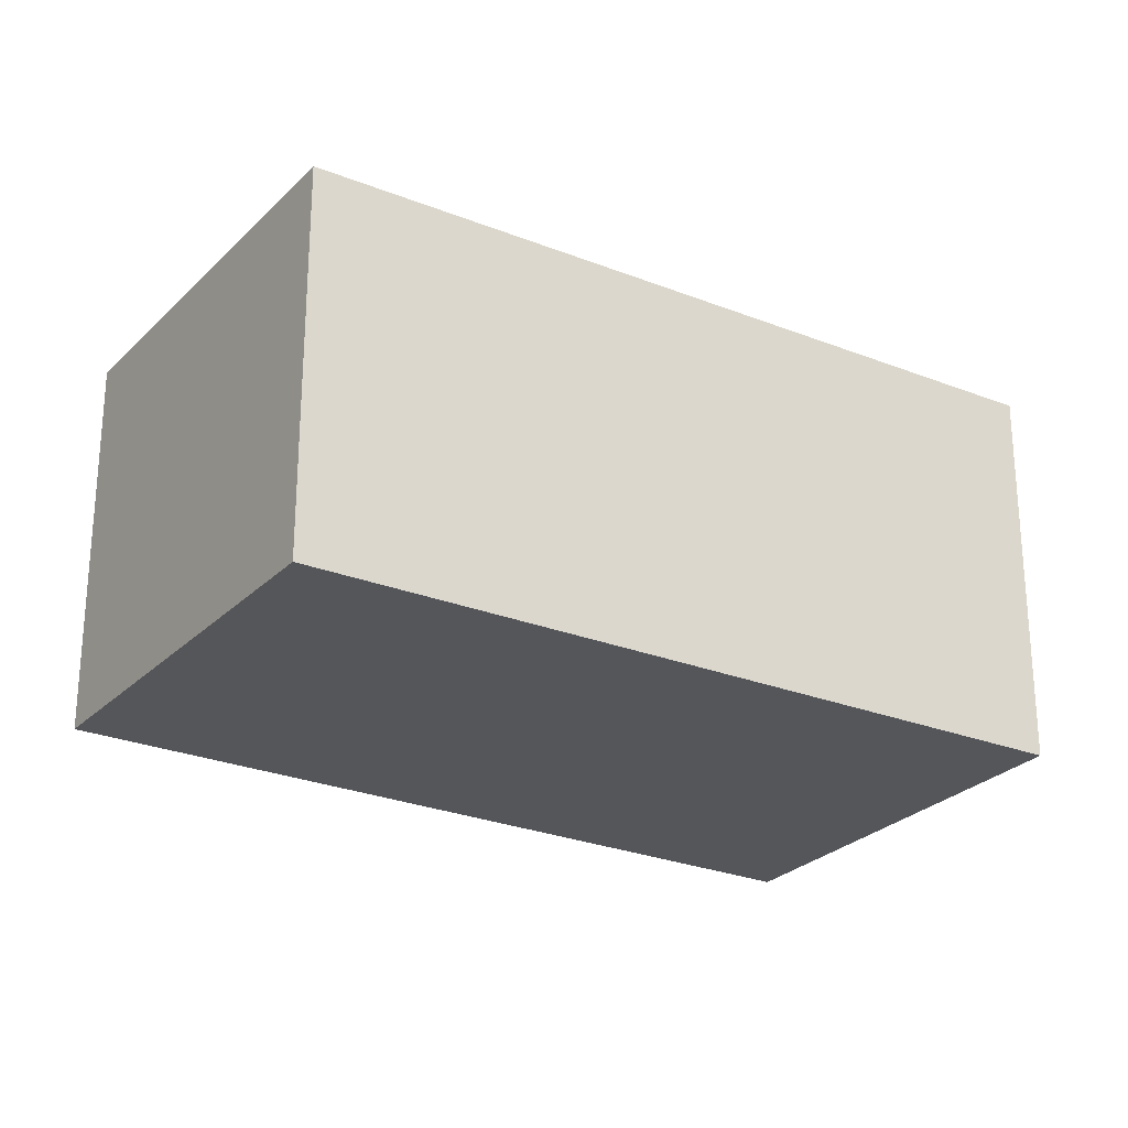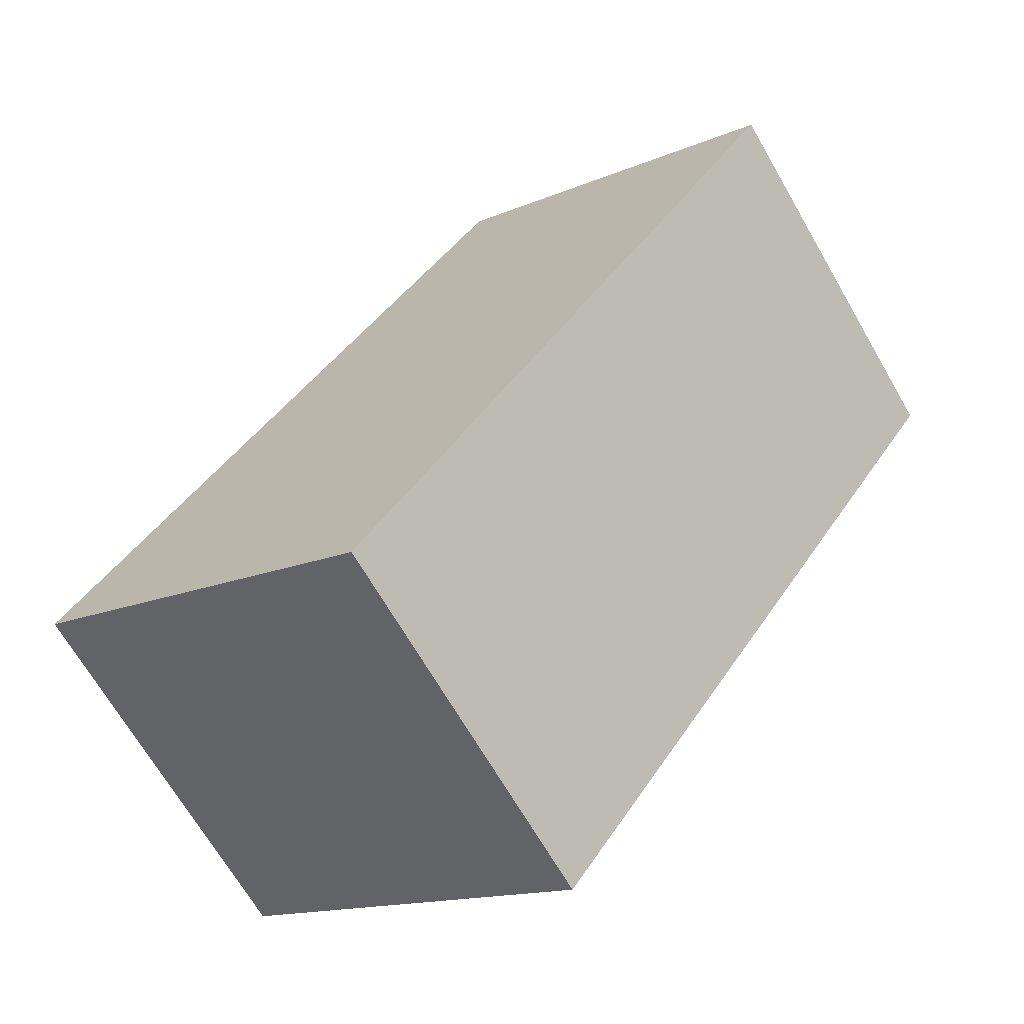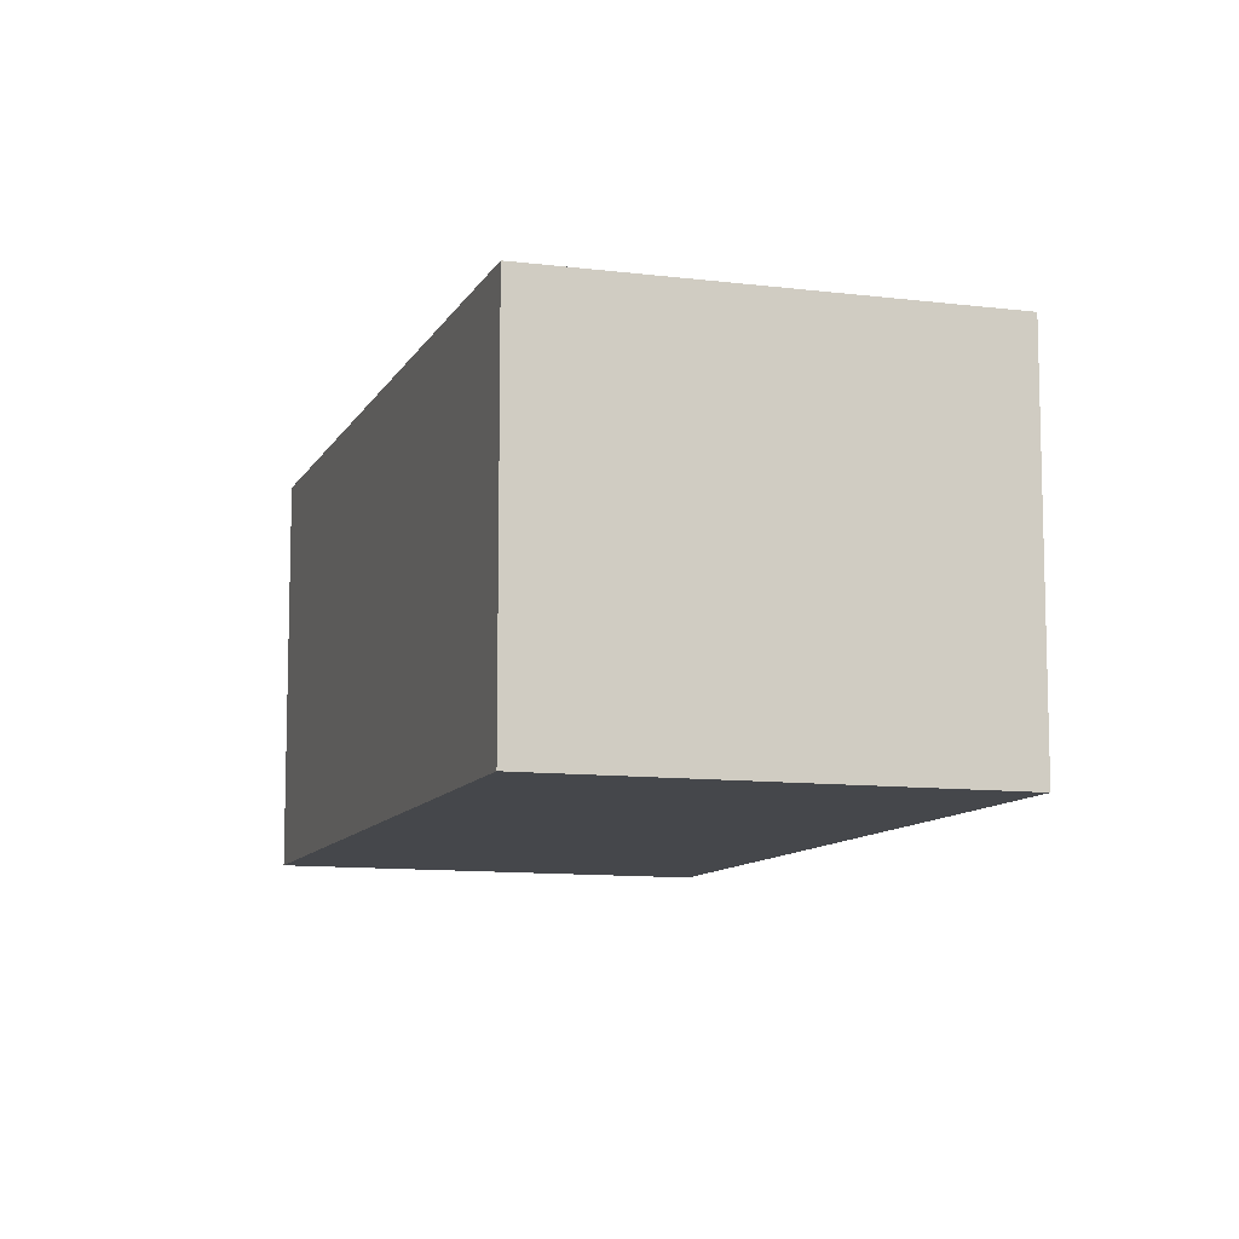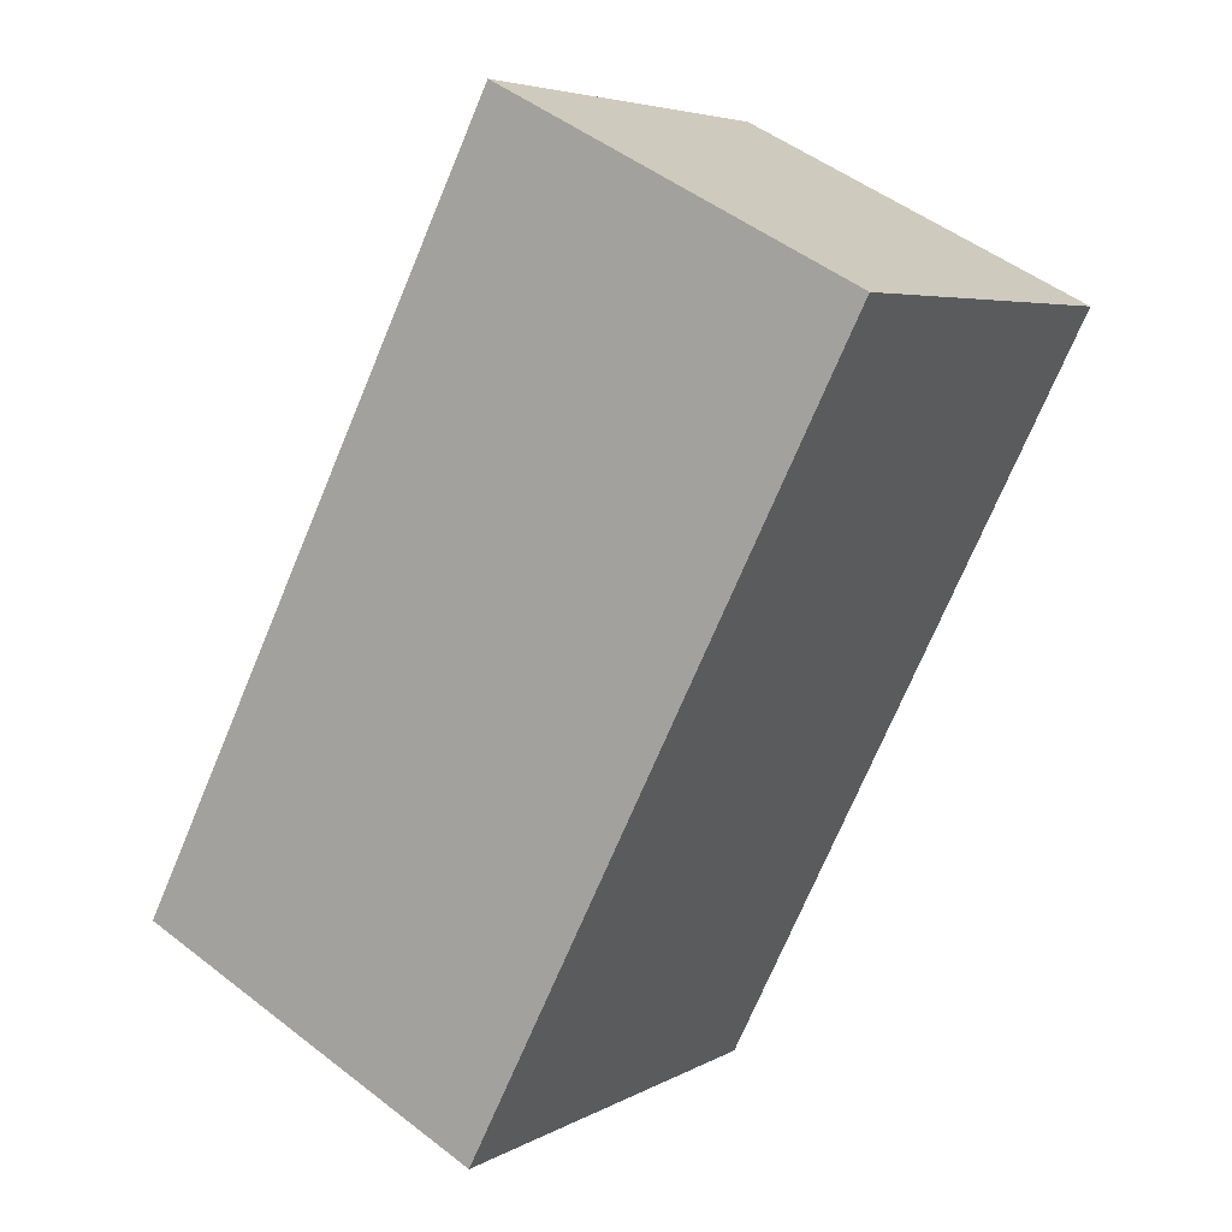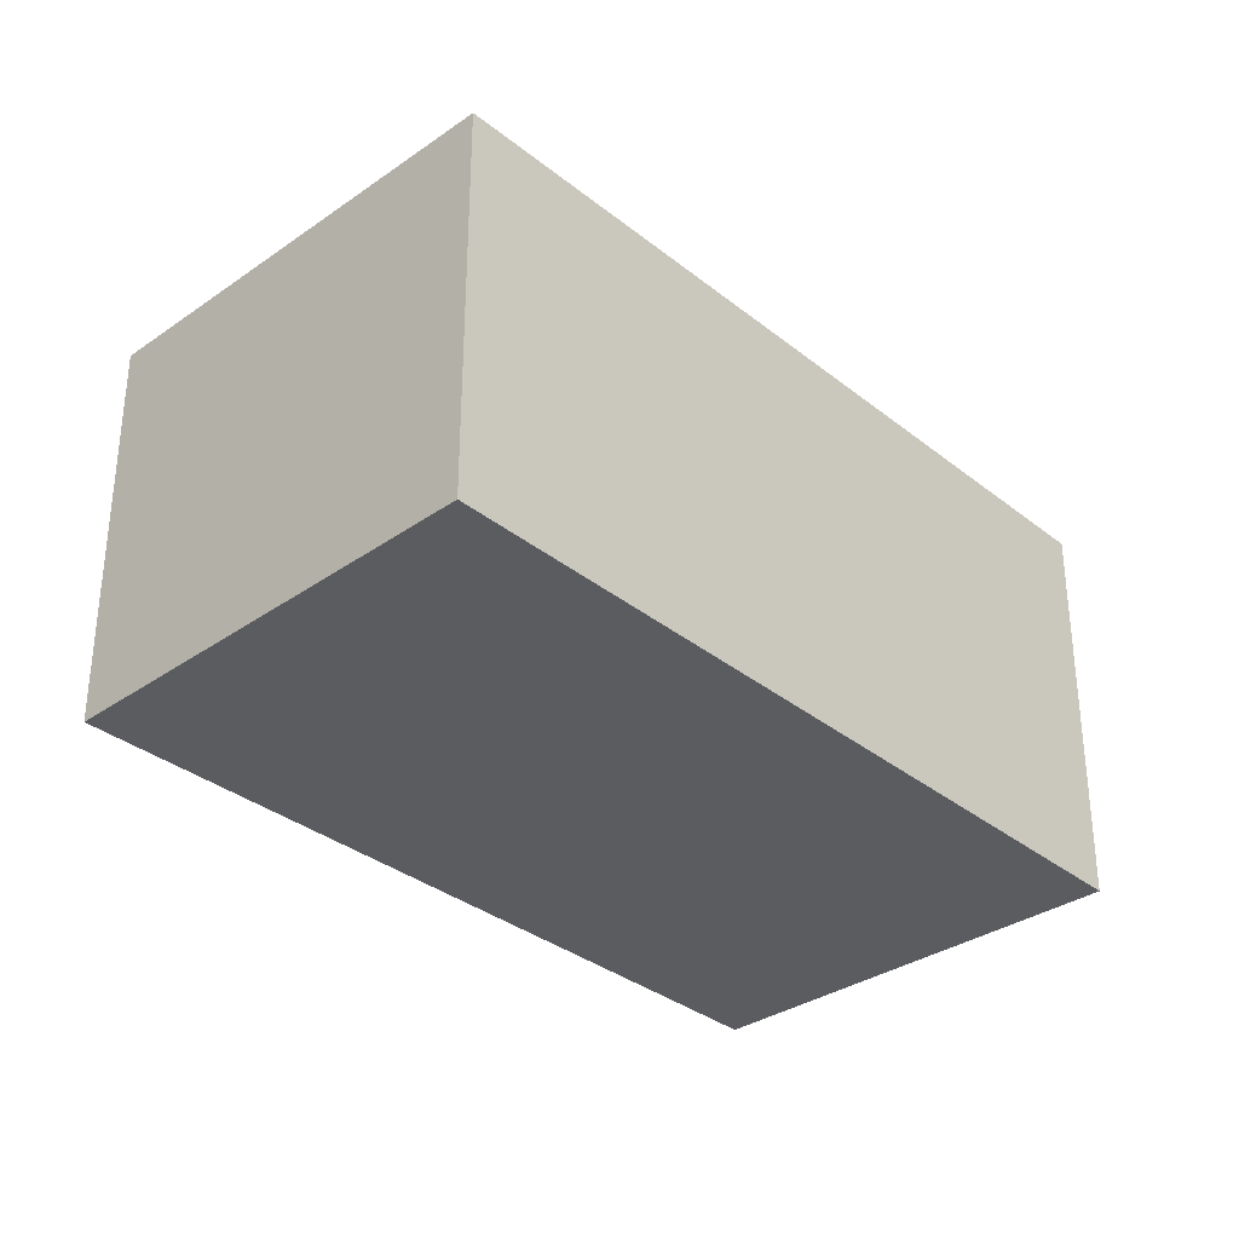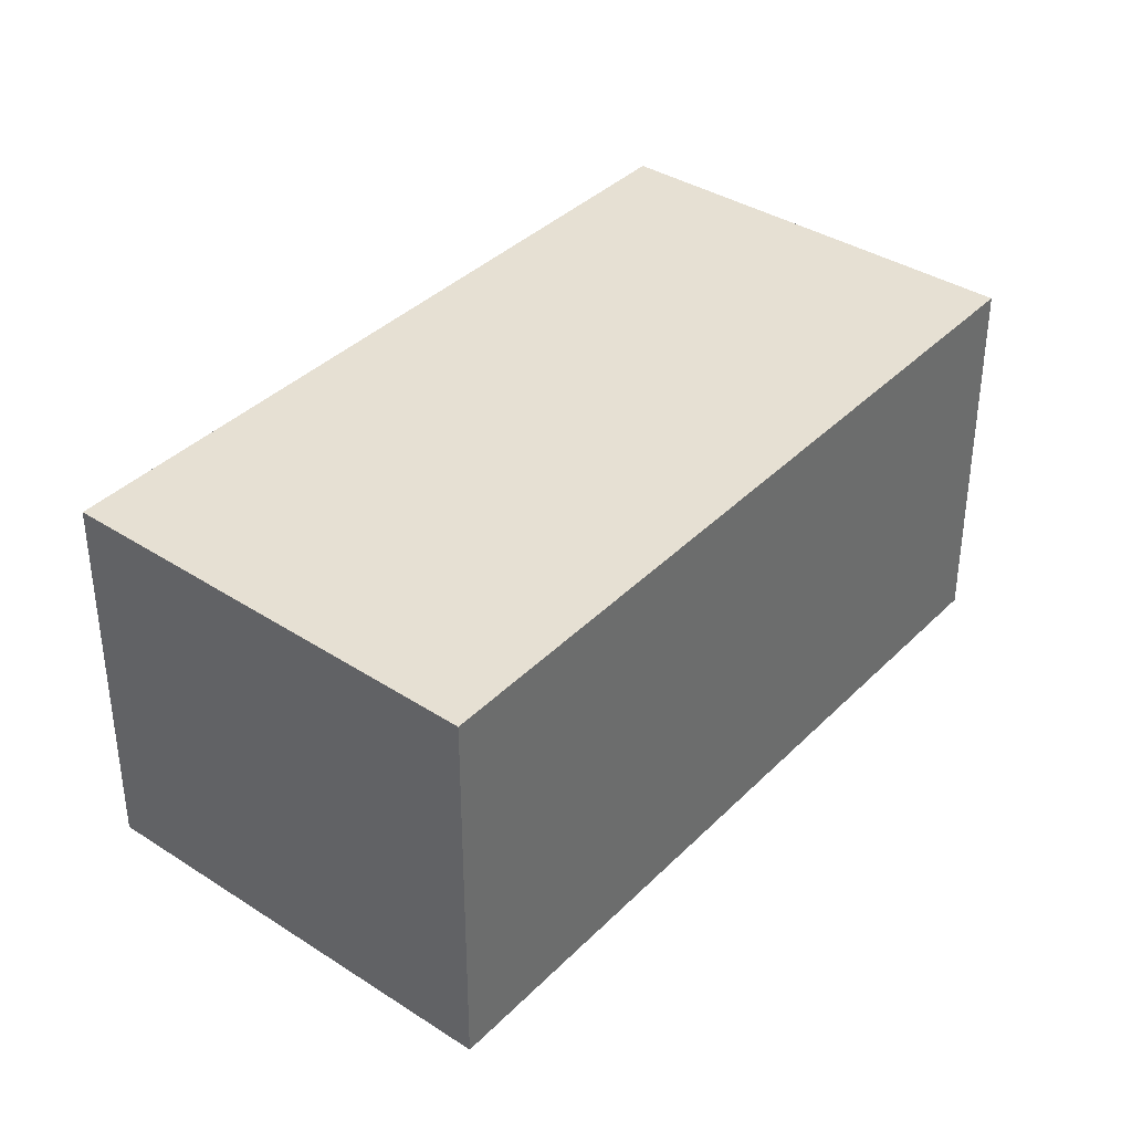
<metadata>
{"format":"obj","ext":"obj","renderer":"f3d","projection":"perspective","resolution":1024,"background":"white","views":[{"elev":-25.9,"azim":92.9,"up":"+Y"},{"elev":-68.5,"azim":30.1,"up":"+Z"},{"elev":-10.2,"azim":-162.8,"up":"+Y"},{"elev":49.1,"azim":-49.2,"up":"+Z"},{"elev":-33.9,"azim":-101.3,"up":"+Y"},{"elev":38.3,"azim":-105.4,"up":"+Y"}]}
</metadata>
<code>
v  2.973 3.15 -2.075
v  3.902 3.15 5.381
v  6.729 3.15 3.279
v  0 3.15 1.929e-16
v  2.973 1.271e-16 -2.075
v  0 0 0
v  3.902 -3.295e-16 5.381
v  6.729 -2.008e-16 3.279
g defaultobject
f 1 2 3
f 2 1 4
f 5 4 1
f 4 5 6
f 6 2 4
f 2 6 7
f 7 3 2
f 3 7 8
f 8 1 3
f 1 8 5
f 5 7 6
f 7 5 8

</code>
